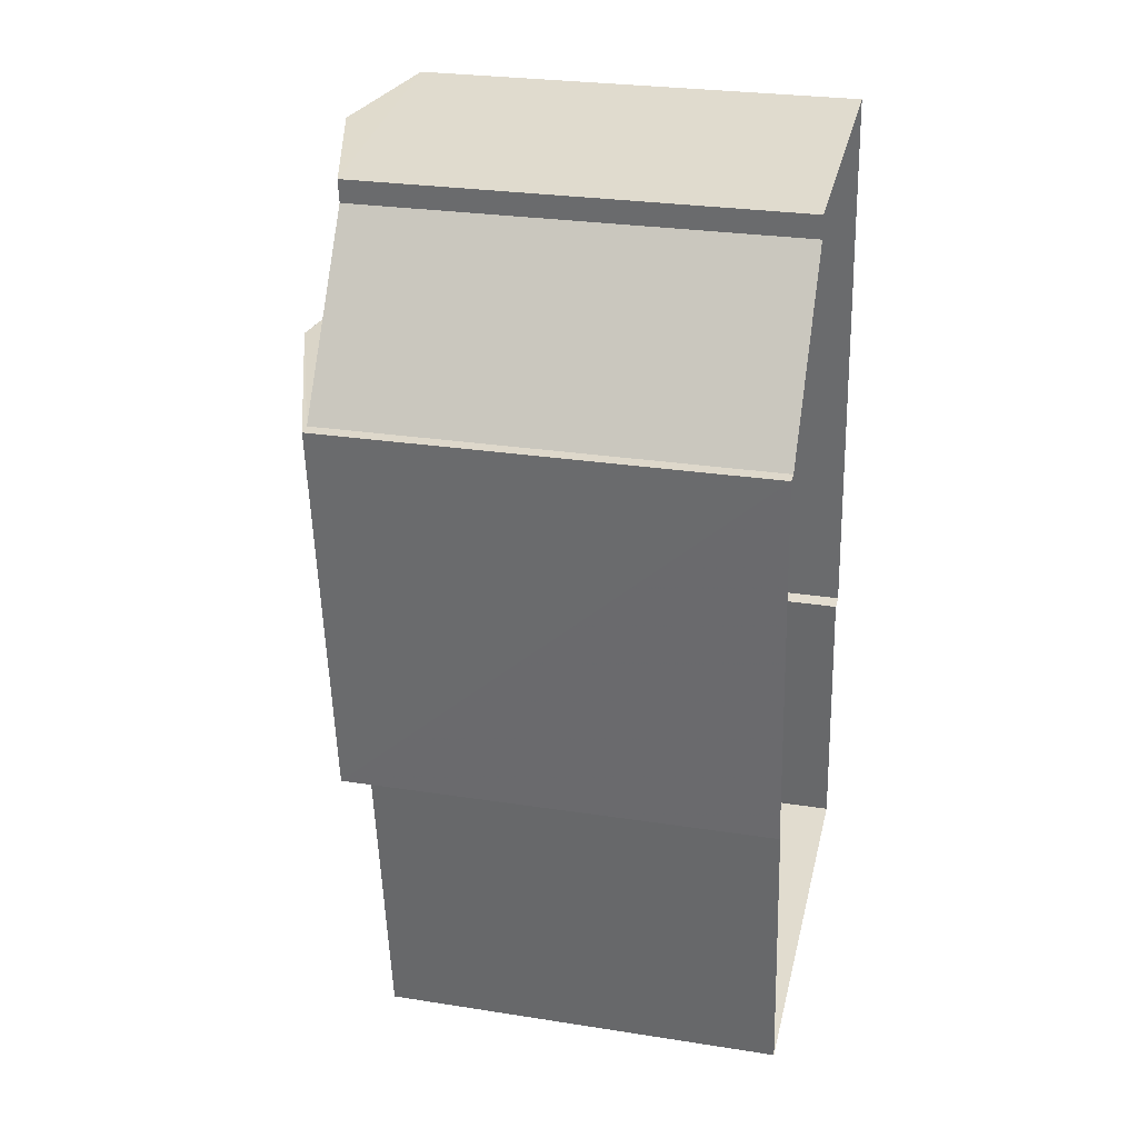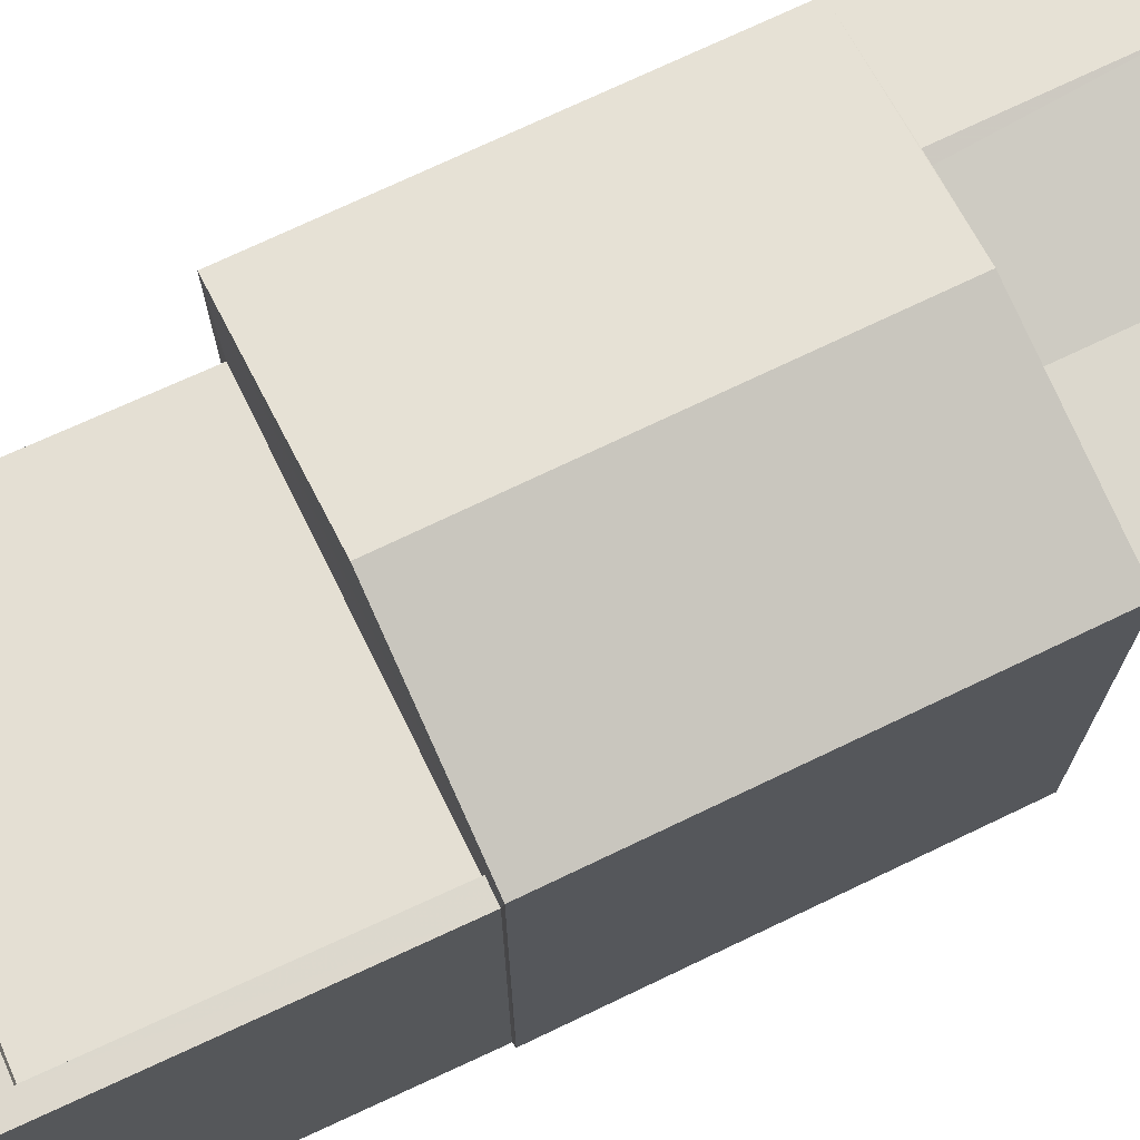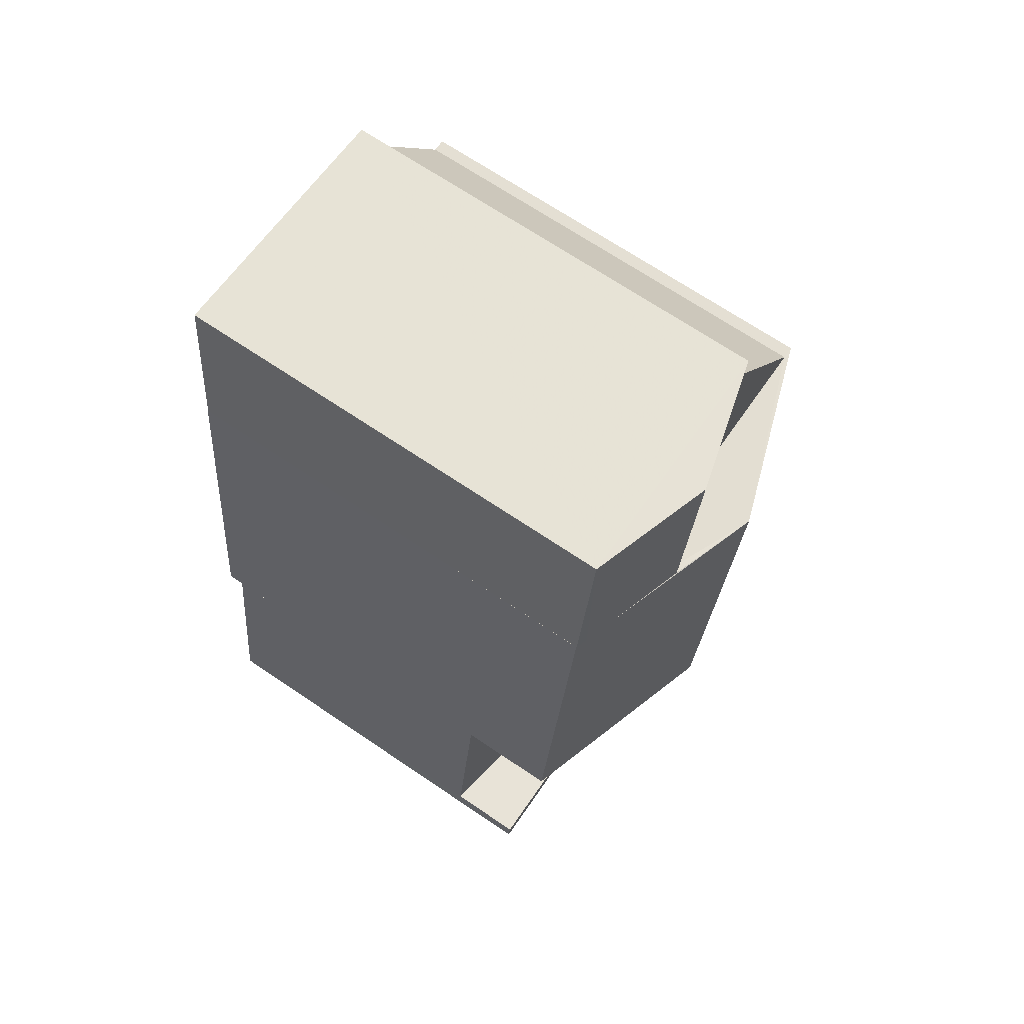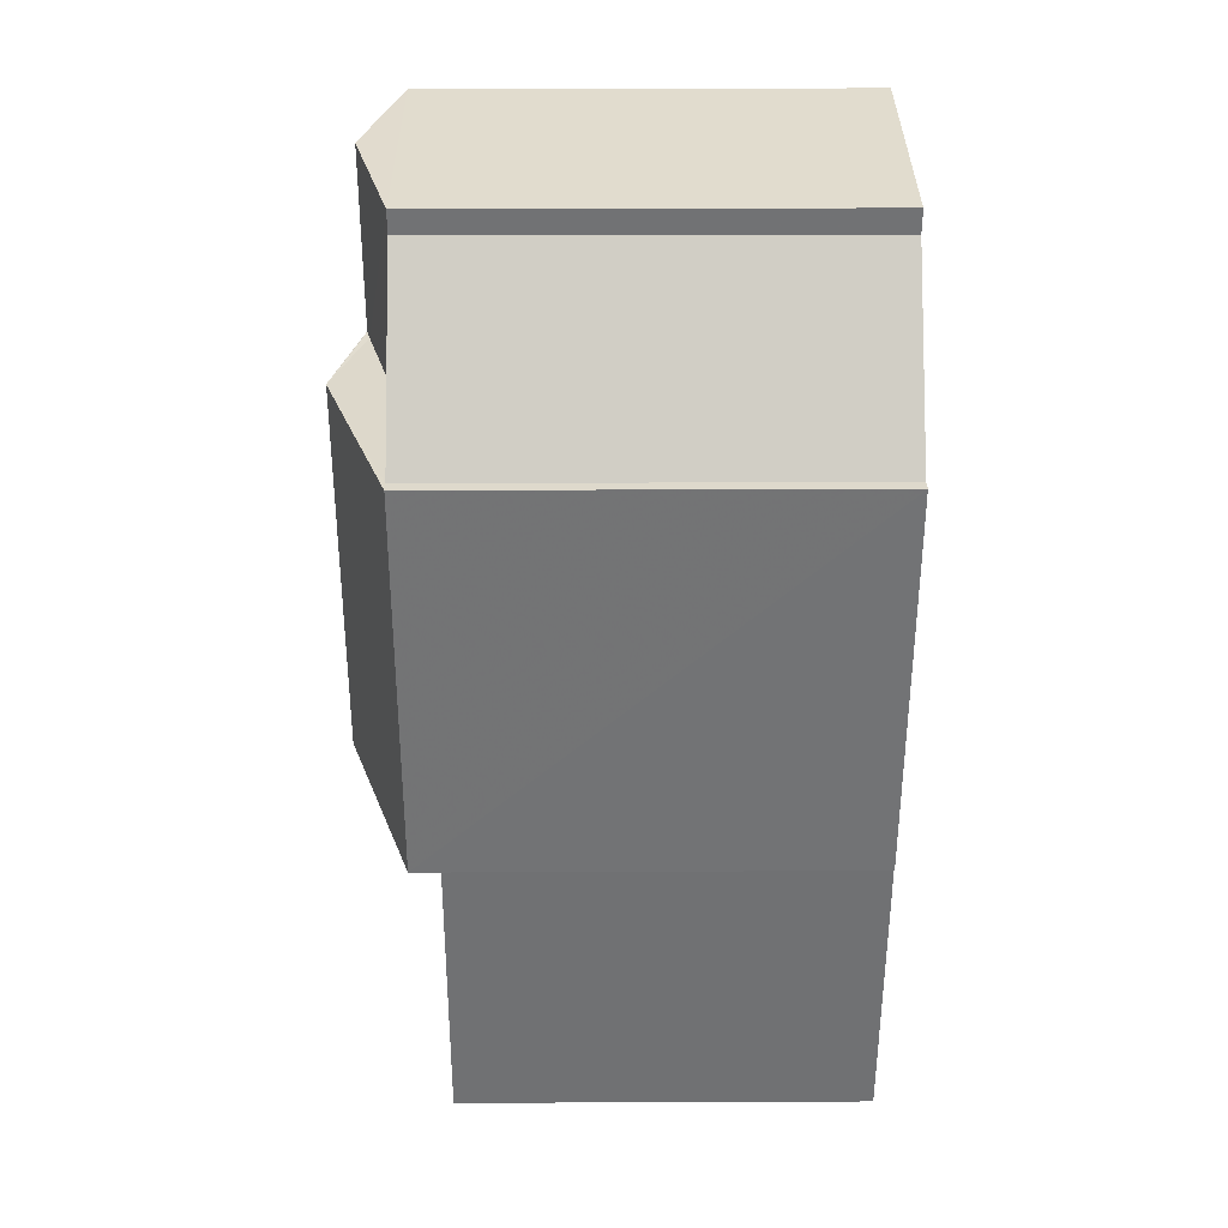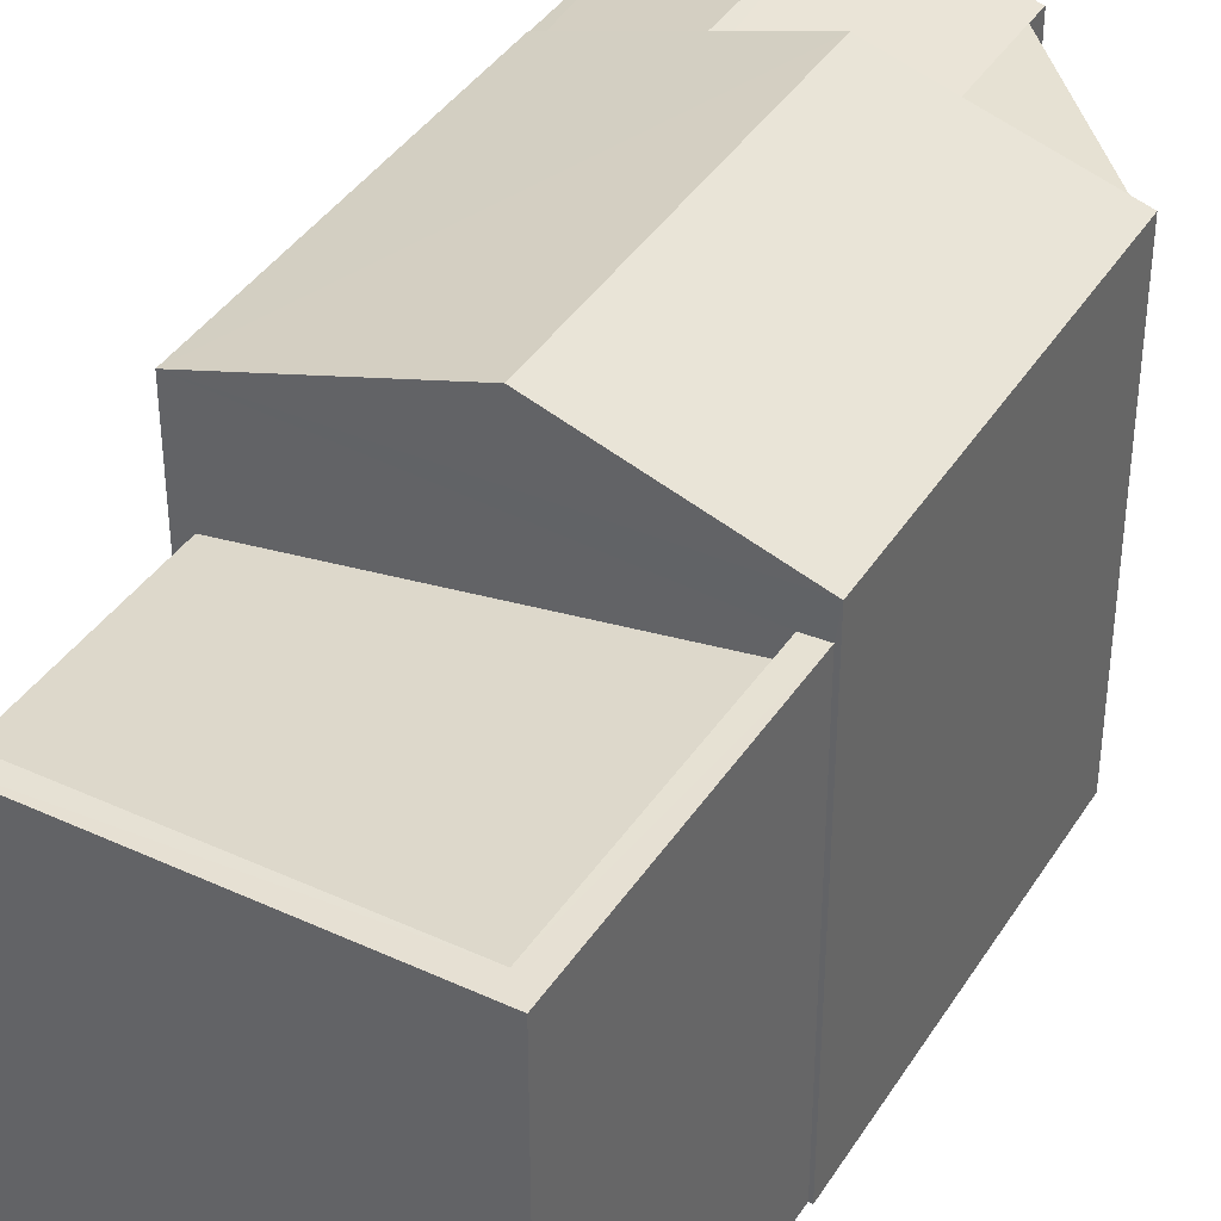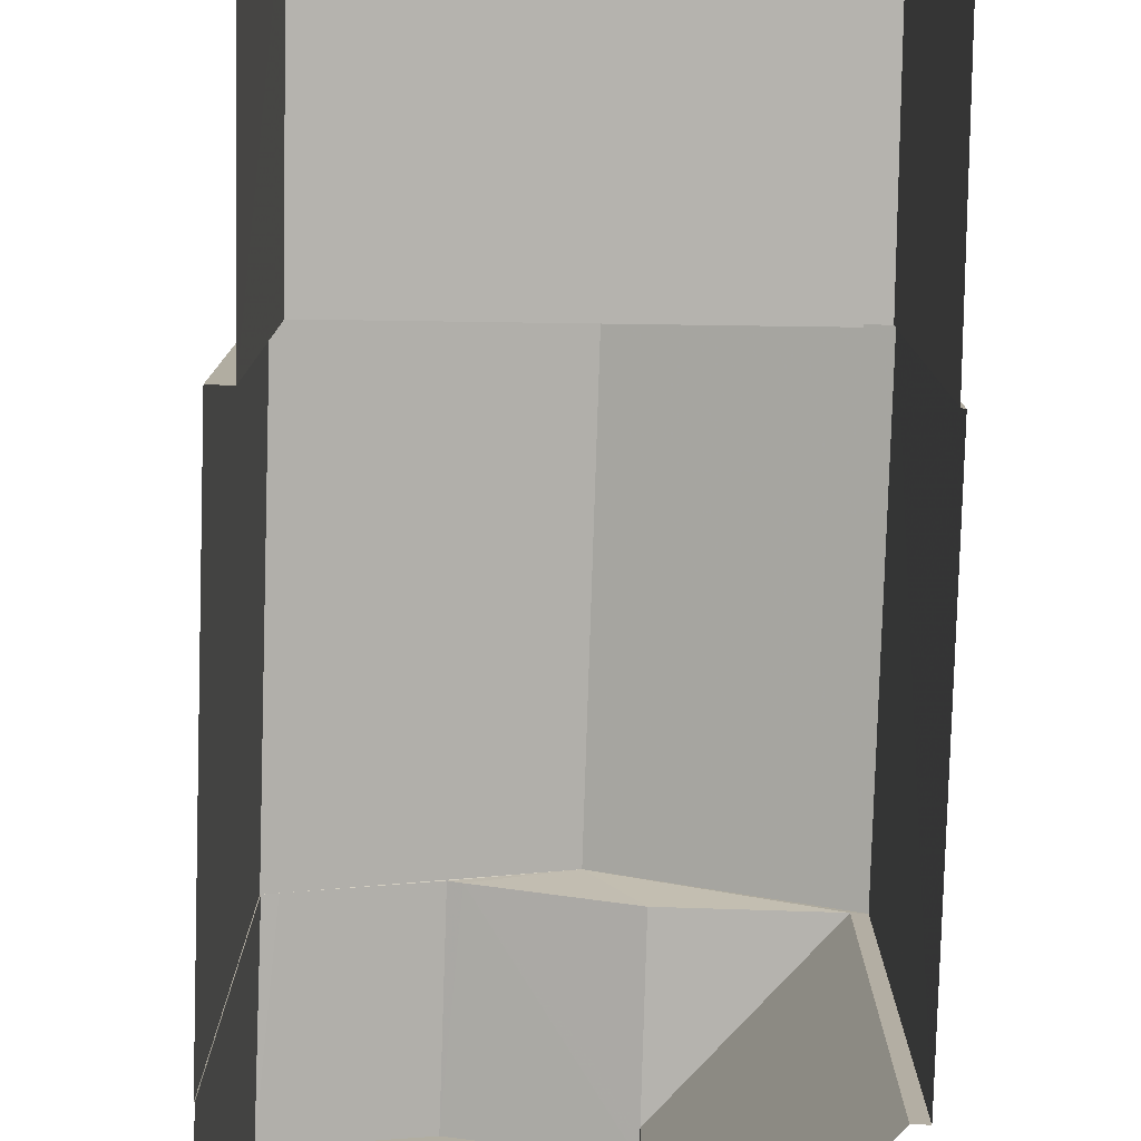
<metadata>
{"format":"obj","ext":"obj","renderer":"f3d","projection":"perspective","resolution":1024,"background":"white","views":[{"elev":27.2,"azim":103.6,"up":"+Y"},{"elev":72.4,"azim":57.3,"up":"+Z"},{"elev":69.7,"azim":-56.0,"up":"+Y"},{"elev":26.9,"azim":89.7,"up":"+Y"},{"elev":39.0,"azim":21.8,"up":"+Z"},{"elev":-79.9,"azim":-8.9,"up":"+Z"}]}
</metadata>
<code>
v -8.95e+04 -9.95e+04 5.582
v -8.95e+04 -9.95e+04 5.582
v -8.95e+04 -9.95e+04 5.583
v -8.95e+04 -9.95e+04 5.583
v -8.95e+04 -9.951e+04 5.582
v -8.95e+04 -9.951e+04 5.583
v -8.95e+04 -9.949e+04 5.582
v -8.95e+04 -9.949e+04 5.582
v -8.95e+04 -9.949e+04 5.582
v -8.949e+04 -9.95e+04 5.582
v -8.95e+04 -9.95e+04 5.582
v -8.95e+04 -9.95e+04 5.582
v -8.949e+04 -9.95e+04 5.582
v -8.95e+04 -9.95e+04 12.69
v -8.95e+04 -9.95e+04 12.28
v -8.95e+04 -9.95e+04 11.76
v -8.95e+04 -9.95e+04 11.76
v -8.95e+04 -9.95e+04 11.82
v -8.949e+04 -9.95e+04 11.76
v -8.949e+04 -9.95e+04 11.76
v -8.95e+04 -9.95e+04 11.76
v -8.95e+04 -9.95e+04 12.24
v -8.95e+04 -9.95e+04 11.76
v -8.95e+04 -9.95e+04 12.69
v -8.95e+04 -9.95e+04 11.76
v -8.95e+04 -9.949e+04 11.76
v -8.95e+04 -9.949e+04 12.28
v -8.95e+04 -9.951e+04 11.35
v -8.95e+04 -9.95e+04 11.35
v -8.95e+04 -9.951e+04 11.35
v -8.95e+04 -9.95e+04 11.35
v -8.95e+04 -9.951e+04 11.35
v -8.95e+04 -9.951e+04 11.35
v -8.95e+04 -9.949e+04 11.76
v -8.95e+04 -9.949e+04 11.76
v -8.95e+04 -9.95e+04 11.76
v -8.95e+04 -9.95e+04 10.28
v -8.95e+04 -9.951e+04 10.28
v -8.95e+04 -9.951e+04 11.05
v -8.95e+04 -9.95e+04 11.05
f 1 2 3
f 3 2 4
f 5 6 4
f 7 2 8
f 7 8 9
f 10 11 12
f 5 4 12
f 13 2 7
f 10 12 13
f 4 2 13
f 12 4 13
f 14 15 16
f 17 16 18
f 14 19 20
f 21 14 20
f 22 14 21
f 22 15 14
f 16 15 18
f 23 24 14
f 25 17 26
f 18 27 26
f 17 18 26
f 28 29 30
f 29 31 30
f 32 28 30
f 33 32 30
f 22 34 27
f 15 22 27
f 19 14 24
f 16 23 14
f 22 21 35
f 34 22 35
f 21 20 35
f 15 27 18
f 24 36 19
f 37 38 39
f 40 37 39
f 36 11 10
f 19 36 10
f 29 28 5
f 12 29 5
f 37 4 38
f 33 38 32
f 32 38 6
f 38 4 6
f 16 25 1
f 1 25 2
f 17 25 16
f 35 9 34
f 35 7 9
f 31 39 30
f 31 40 39
f 2 26 8
f 2 25 26
f 27 34 26
f 4 37 3
f 23 3 37
f 23 31 36
f 11 29 12
f 36 29 11
f 37 40 31
f 31 29 36
f 23 37 31
f 16 1 3
f 23 16 3
f 20 19 10
f 13 20 10
f 24 23 36
f 28 32 6
f 5 28 6
f 33 39 38
f 33 30 39
f 7 20 13
f 7 35 20
f 26 9 8
f 26 34 9

</code>
